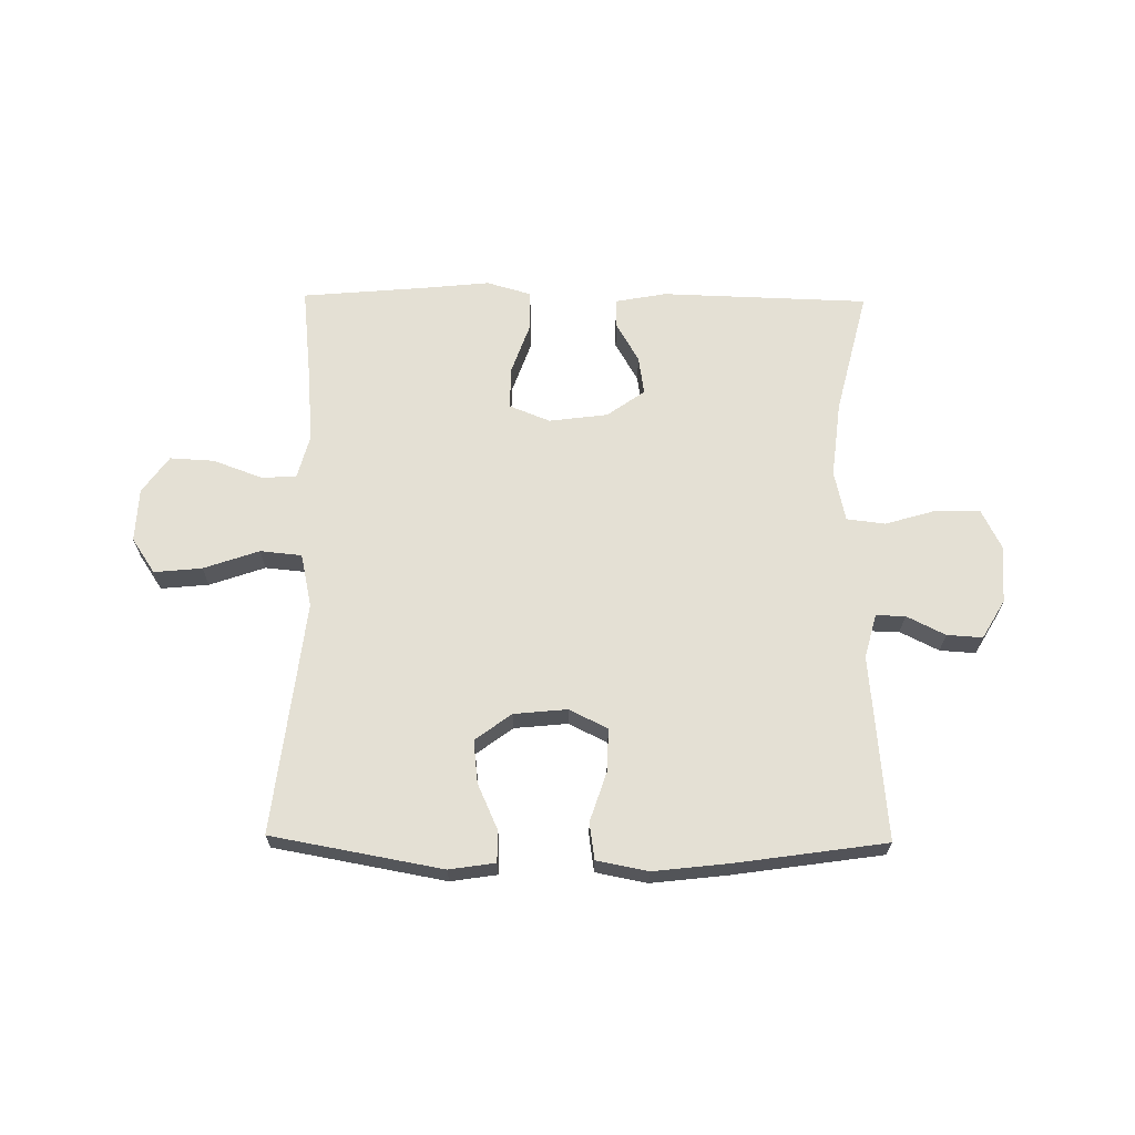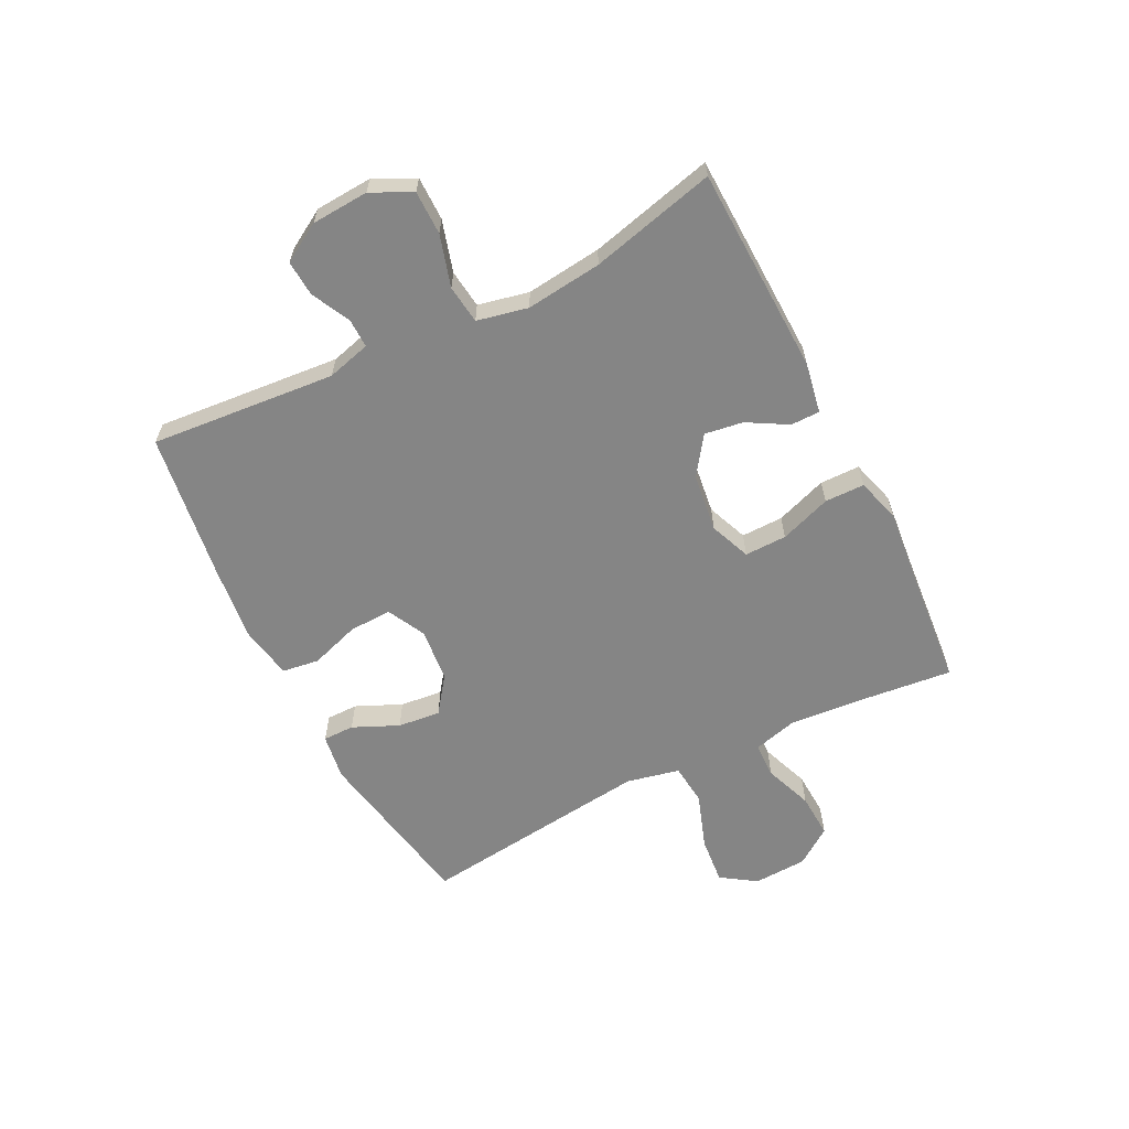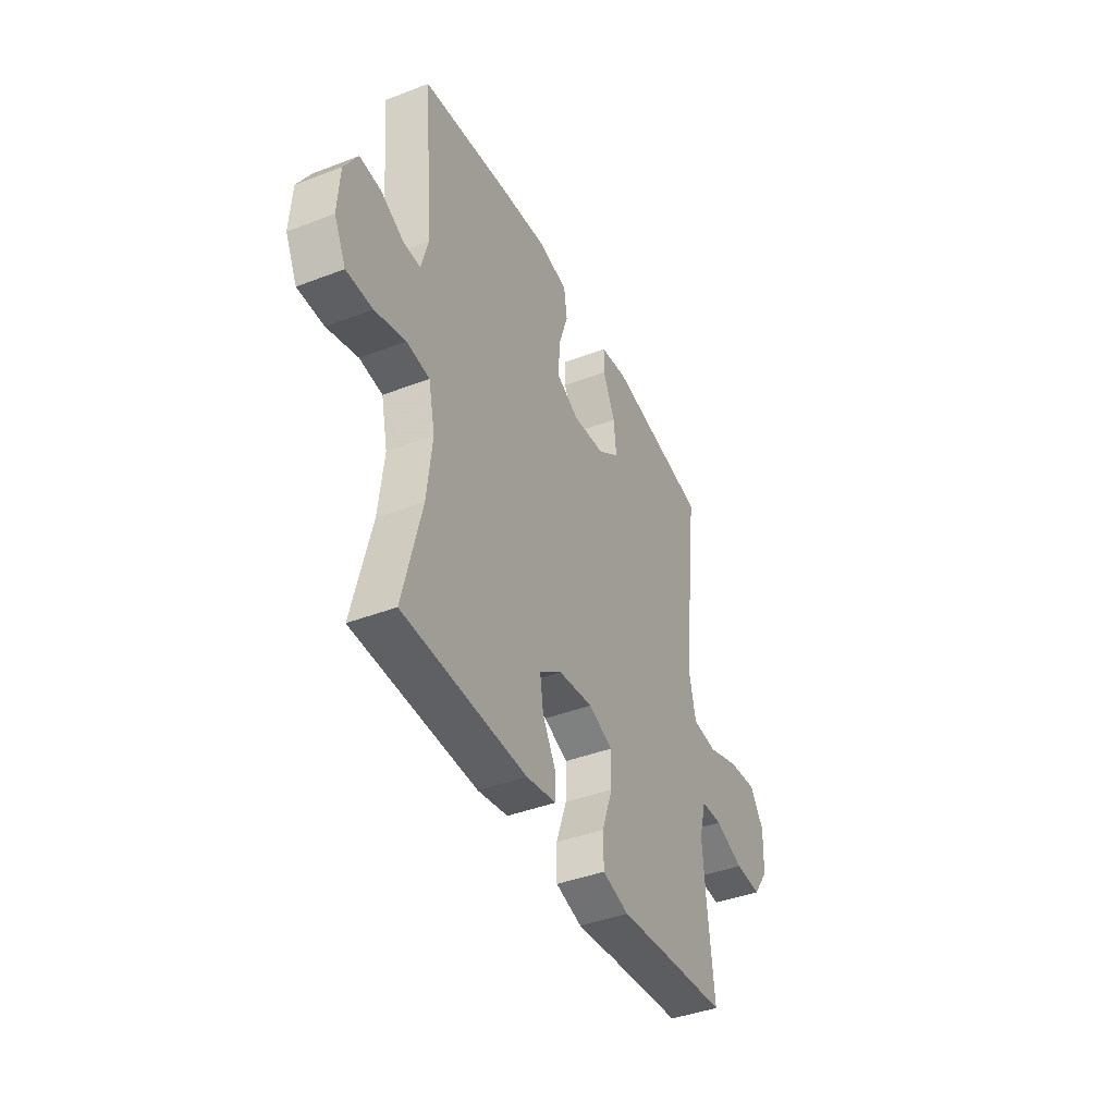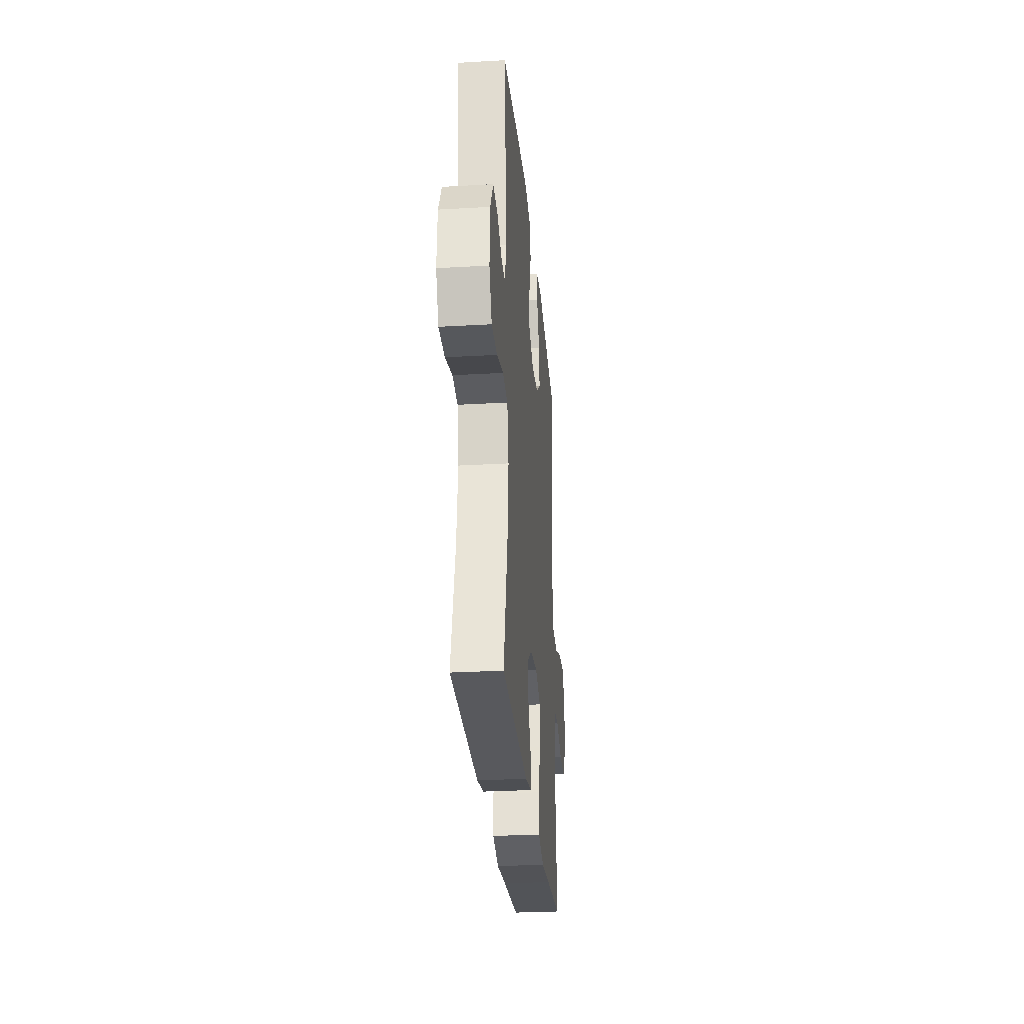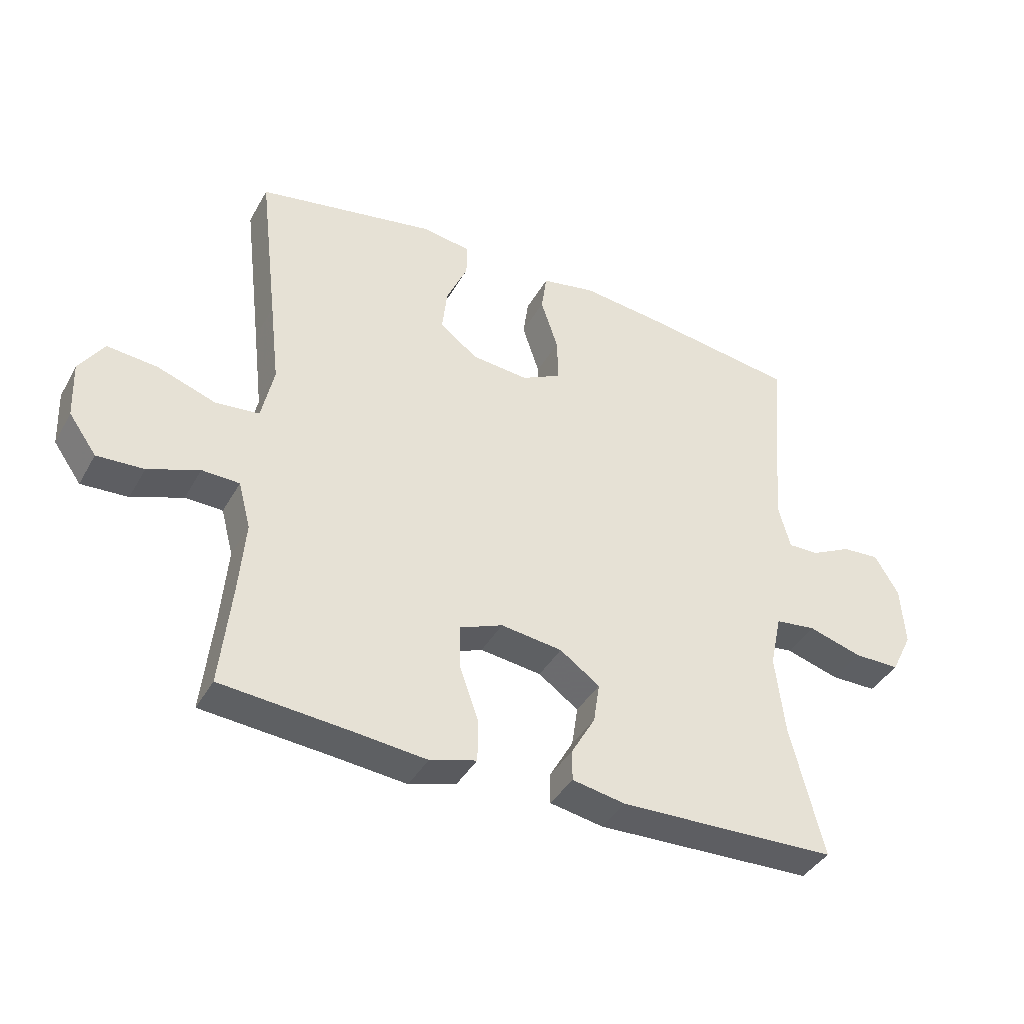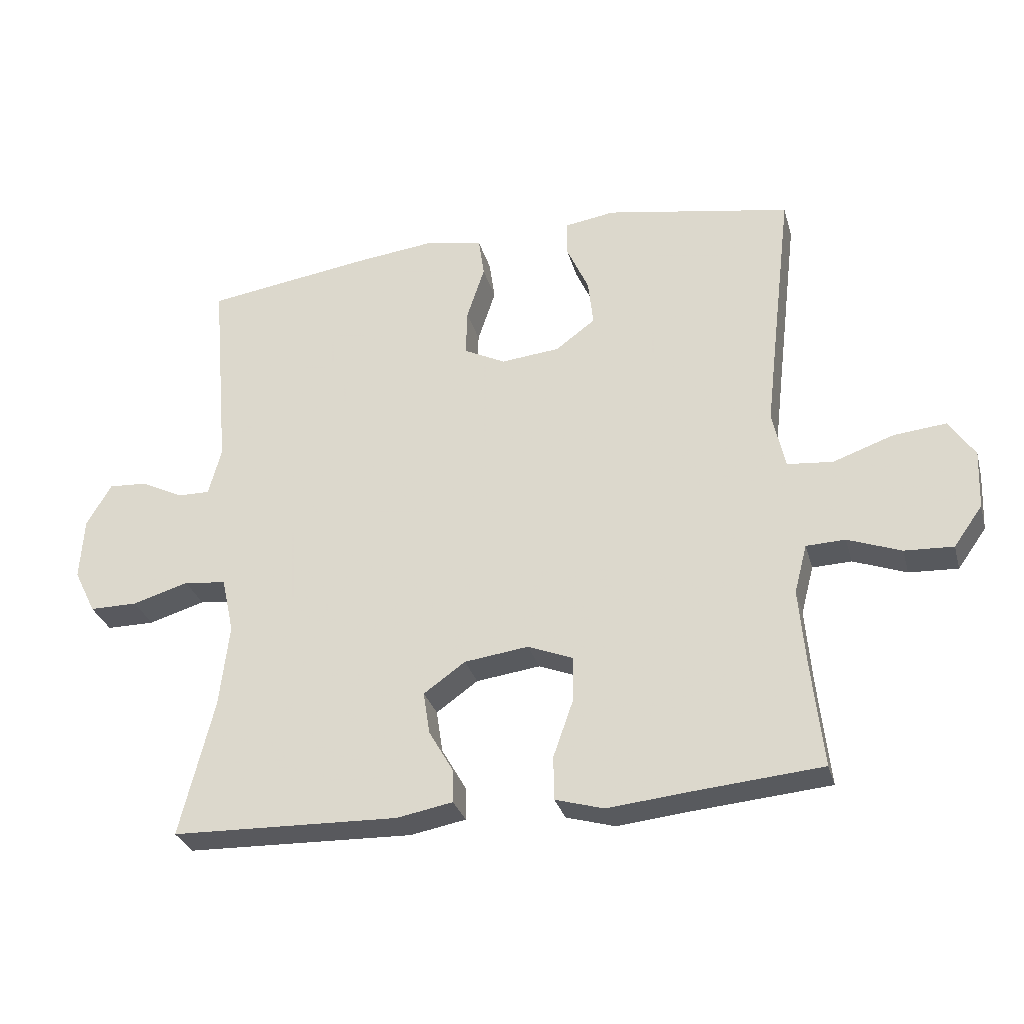
<metadata>
{"format":"obj","ext":"obj","renderer":"f3d","projection":"perspective","resolution":1024,"background":"white","views":[{"elev":66.1,"azim":0.7,"up":"+Y"},{"elev":-61.7,"azim":116.8,"up":"+Y"},{"elev":-41.5,"azim":114.9,"up":"+Z"},{"elev":-28.1,"azim":95.0,"up":"+Z"},{"elev":-40.1,"azim":-26.9,"up":"+Z"},{"elev":-30.3,"azim":-165.1,"up":"+Z"}]}
</metadata>
<code>
v -0.5 0.07 -0.5
v -0.482 0.07 -0.333
v -0.472 0.07 -0.214
v -0.492 0.07 -0.138
v -0.553 0.07 -0.136
v -0.636 0.07 -0.167
v -0.712 0.07 -0.171
v -0.757 0.07 -0.108
v -0.761 0.07 -0.016
v -0.721 0.07 0.044
v -0.639 0.07 0.036
v -0.544 0.07 0.003
v -0.473 0.07 0.01
v -0.453 0.07 0.101
v -0.469 0.07 0.239
v -0.5 0.07 0.5
v -0.208 0.07 0.553
v -0.129 0.07 0.541
v -0.129 0.07 0.487
v -0.164 0.07 0.409
v -0.172 0.07 0.336
v -0.11 0.07 0.29
v -0.018 0.07 0.281
v 0.047 0.07 0.314
v 0.045 0.07 0.387
v 0.017 0.07 0.472
v 0.026 0.07 0.535
v 0.114 0.07 0.552
v 0.245 0.07 0.537
v 0.5 0.07 0.5
v 0.472 0.07 0.183
v 0.492 0.07 0.108
v 0.542 0.07 0.109
v 0.608 0.07 0.142
v 0.669 0.07 0.146
v 0.708 0.07 0.08
v 0.714 0.07 -0.018
v 0.68 0.07 -0.087
v 0.605 0.07 -0.087
v 0.517 0.07 -0.061
v 0.451 0.07 -0.069
v 0.432 0.07 -0.156
v 0.447 0.07 -0.286
v 0.5 0.07 -0.5
v 0.145 0.07 -0.511
v 0.058 0.07 -0.495
v 0.058 0.07 -0.445
v 0.097 0.07 -0.377
v 0.107 0.07 -0.311
v 0.042 0.07 -0.265
v -0.058 0.07 -0.252
v -0.128 0.07 -0.28
v -0.127 0.07 -0.352
v -0.096 0.07 -0.44
v -0.097 0.07 -0.508
v -0.173 0.07 -0.53
v -0.292 0.07 -0.518
v -0.5 0 -0.5
v -0.482 0 -0.333
v -0.472 0 -0.214
v -0.492 0 -0.138
v -0.553 0 -0.136
v -0.636 0 -0.167
v -0.712 0 -0.171
v -0.757 0 -0.108
v -0.761 0 -0.016
v -0.721 0 0.044
v -0.639 0 0.036
v -0.544 0 0.003
v -0.473 0 0.01
v -0.453 0 0.101
v -0.469 0 0.239
v -0.5 0 0.5
v -0.208 0 0.553
v -0.129 0 0.541
v -0.129 0 0.487
v -0.164 0 0.409
v -0.172 0 0.336
v -0.11 0 0.29
v -0.018 0 0.281
v 0.047 0 0.314
v 0.045 0 0.387
v 0.017 0 0.472
v 0.026 0 0.535
v 0.114 0 0.552
v 0.245 0 0.537
v 0.5 0 0.5
v 0.472 0 0.183
v 0.492 0 0.108
v 0.542 0 0.109
v 0.608 0 0.142
v 0.669 0 0.146
v 0.708 0 0.08
v 0.714 0 -0.018
v 0.68 0 -0.087
v 0.605 0 -0.087
v 0.517 0 -0.061
v 0.451 0 -0.069
v 0.432 0 -0.156
v 0.447 0 -0.286
v 0.5 0 -0.5
v 0.145 0 -0.511
v 0.058 0 -0.495
v 0.058 0 -0.445
v 0.097 0 -0.377
v 0.107 0 -0.311
v 0.042 0 -0.265
v -0.058 0 -0.252
v -0.128 0 -0.28
v -0.127 0 -0.352
v -0.096 0 -0.44
v -0.097 0 -0.508
v -0.173 0 -0.53
v -0.292 0 -0.518
f 55 56 57
f 54 55 57
f 53 54 57
f 57 1 2
f 53 57 2
f 52 53 2
f 51 52 2 3
f 46 47 48
f 45 46 48
f 44 45 48
f 43 44 48
f 42 43 48 49
f 41 42 49 50
f 38 39 40
f 37 38 40
f 36 37 40
f 35 36 40
f 34 35 40
f 33 34 40
f 32 33 40 41
f 41 50 51
f 32 41 51
f 31 32 51
f 29 30 31
f 28 29 31
f 27 28 31
f 26 27 31
f 25 26 31
f 18 19 20
f 17 18 20
f 16 17 20
f 15 16 20
f 14 15 20 21
f 13 14 21 22
f 10 11 12
f 9 10 12
f 8 9 12
f 7 8 12
f 6 7 12
f 5 6 12
f 4 5 12 13
f 13 22 23
f 4 13 23
f 3 4 23
f 24 25 31
f 24 31 51
f 23 24 51
f 3 23 51
f 114 113 112
f 114 112 111
f 114 111 110
f 59 58 114
f 59 114 110
f 59 110 109
f 60 59 109 108
f 105 104 103
f 105 103 102
f 105 102 101
f 105 101 100
f 106 105 100 99
f 107 106 99 98
f 97 96 95
f 97 95 94
f 97 94 93
f 97 93 92
f 97 92 91
f 97 91 90
f 98 97 90 89
f 108 107 98
f 108 98 89
f 108 89 88
f 88 87 86
f 88 86 85
f 88 85 84
f 88 84 83
f 88 83 82
f 77 76 75
f 77 75 74
f 77 74 73
f 77 73 72
f 78 77 72 71
f 79 78 71 70
f 69 68 67
f 69 67 66
f 69 66 65
f 69 65 64
f 69 64 63
f 69 63 62
f 70 69 62 61
f 80 79 70
f 80 70 61
f 80 61 60
f 88 82 81
f 108 88 81
f 108 81 80
f 108 80 60
f 1 58 59 2
f 2 59 60 3
f 3 60 61 4
f 4 61 62 5
f 5 62 63 6
f 6 63 64 7
f 7 64 65 8
f 8 65 66 9
f 9 66 67 10
f 10 67 68 11
f 11 68 69 12
f 12 69 70 13
f 13 70 71 14
f 14 71 72 15
f 15 72 73 16
f 16 73 74 17
f 17 74 75 18
f 18 75 76 19
f 19 76 77 20
f 20 77 78 21
f 21 78 79 22
f 22 79 80 23
f 23 80 81 24
f 24 81 82 25
f 25 82 83 26
f 26 83 84 27
f 27 84 85 28
f 28 85 86 29
f 29 86 87 30
f 30 87 88 31
f 31 88 89 32
f 32 89 90 33
f 33 90 91 34
f 34 91 92 35
f 35 92 93 36
f 36 93 94 37
f 37 94 95 38
f 38 95 96 39
f 39 96 97 40
f 40 97 98 41
f 41 98 99 42
f 42 99 100 43
f 43 100 101 44
f 44 101 102 45
f 45 102 103 46
f 46 103 104 47
f 47 104 105 48
f 48 105 106 49
f 49 106 107 50
f 50 107 108 51
f 51 108 109 52
f 52 109 110 53
f 53 110 111 54
f 54 111 112 55
f 55 112 113 56
f 56 113 114 57
f 57 114 58 1

</code>
